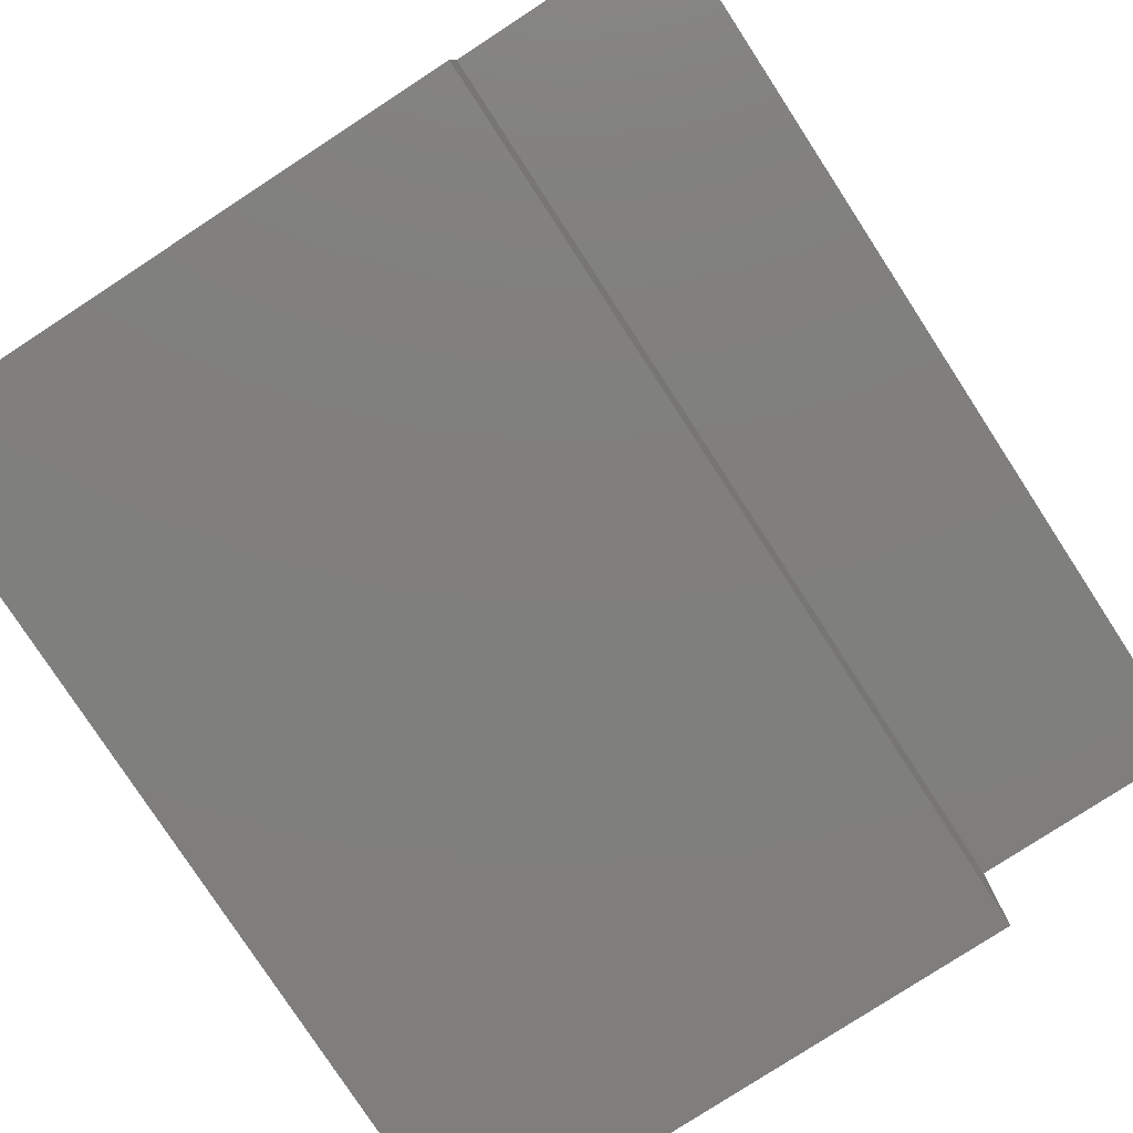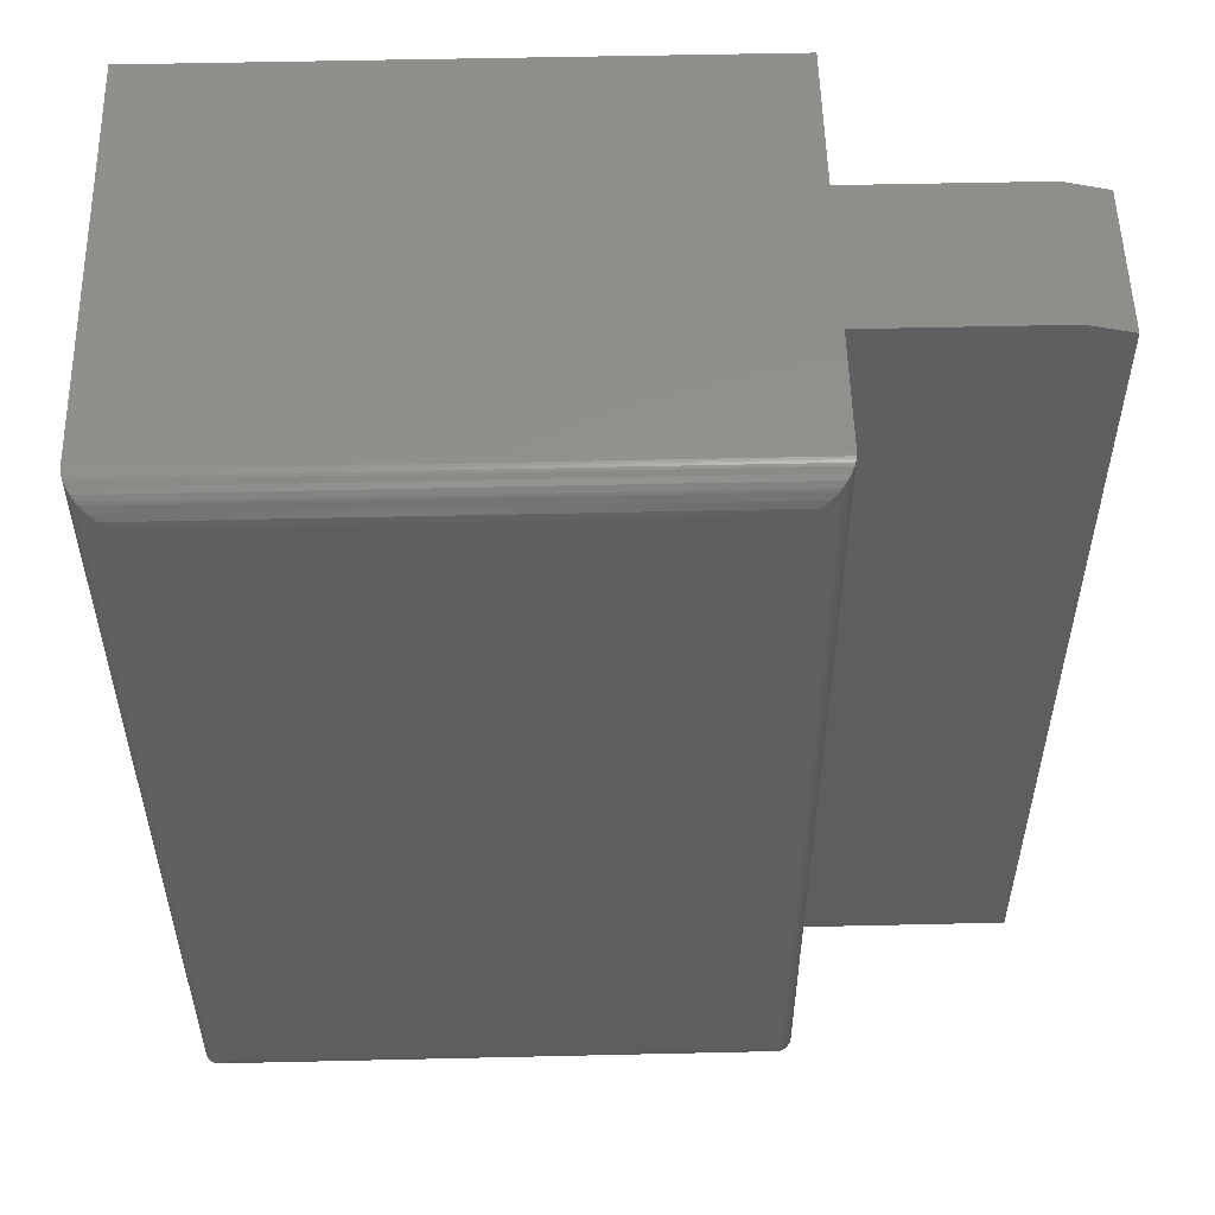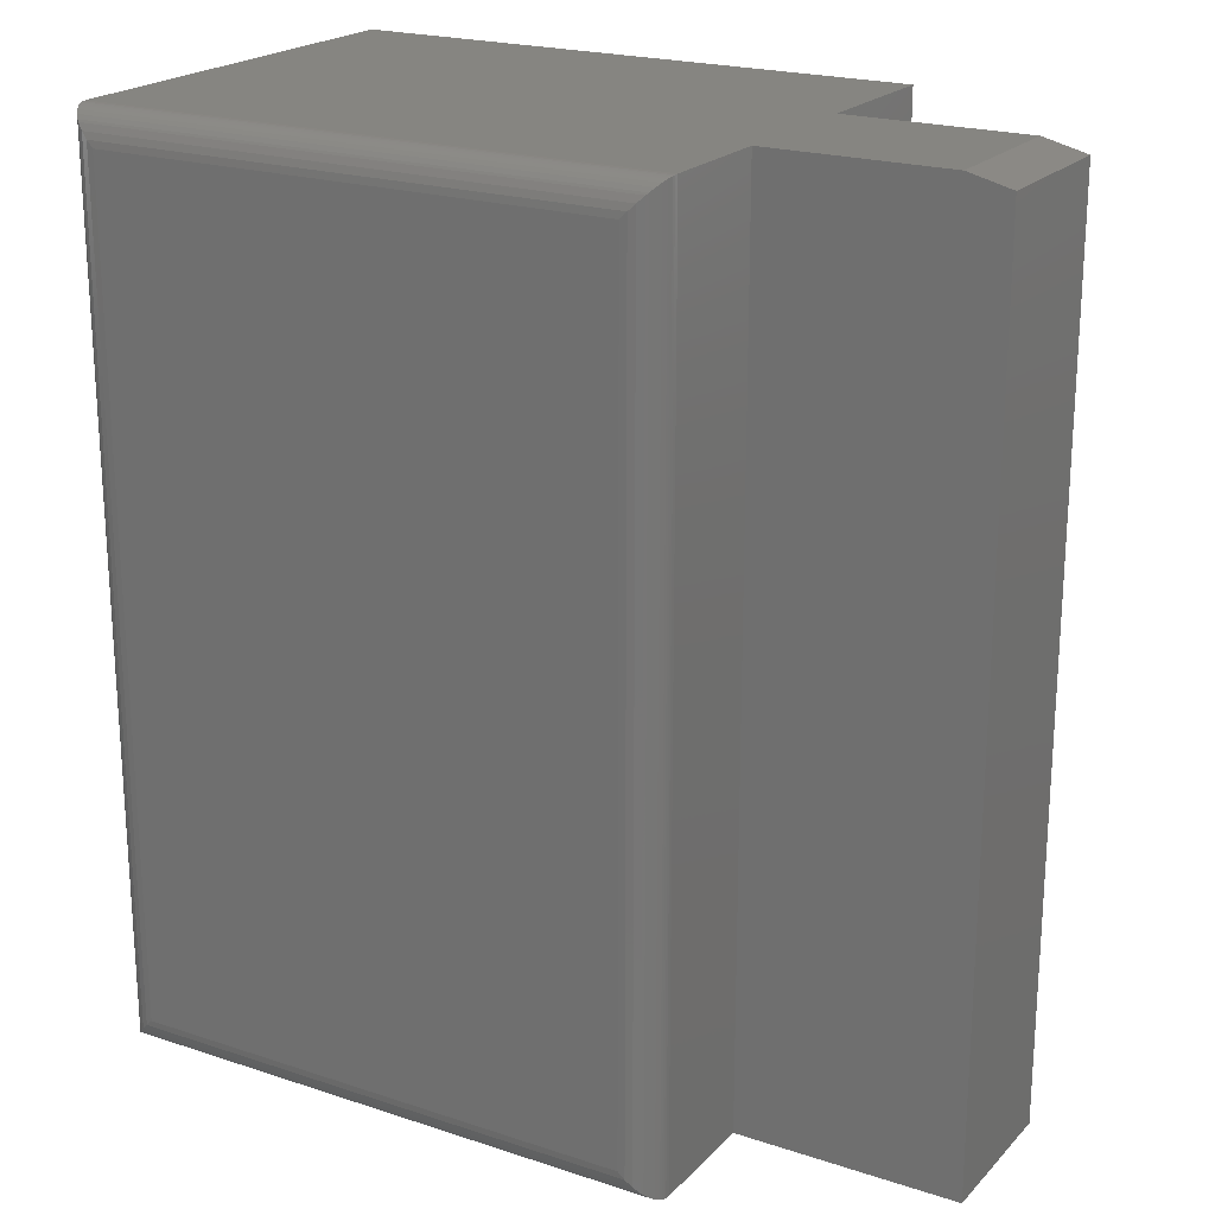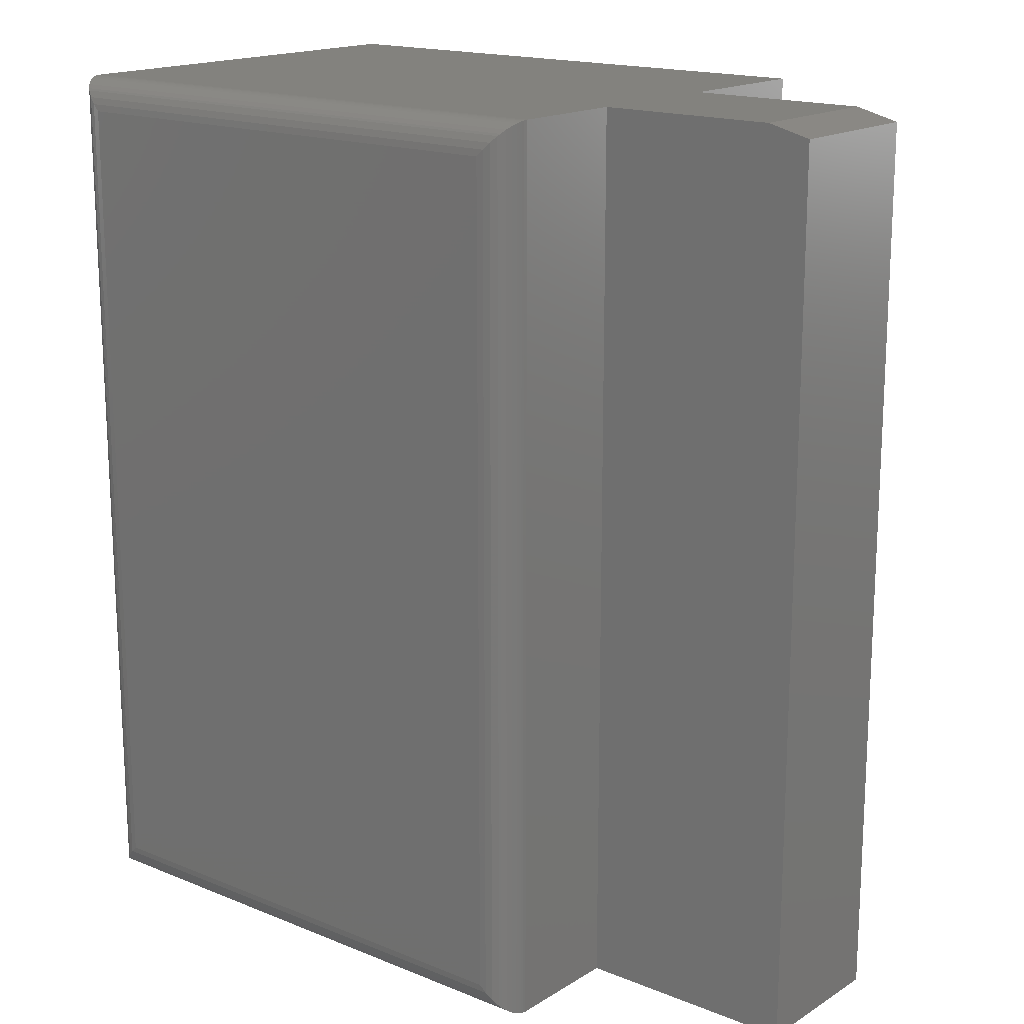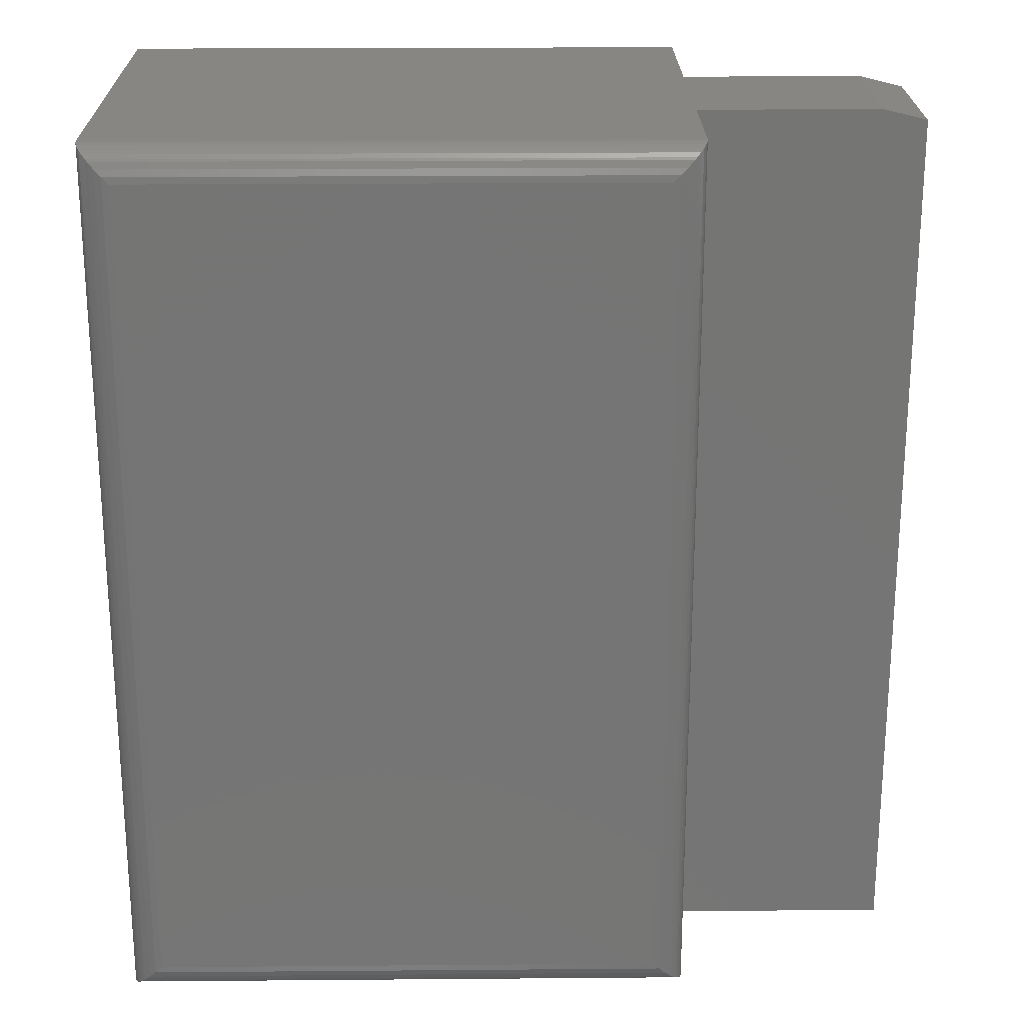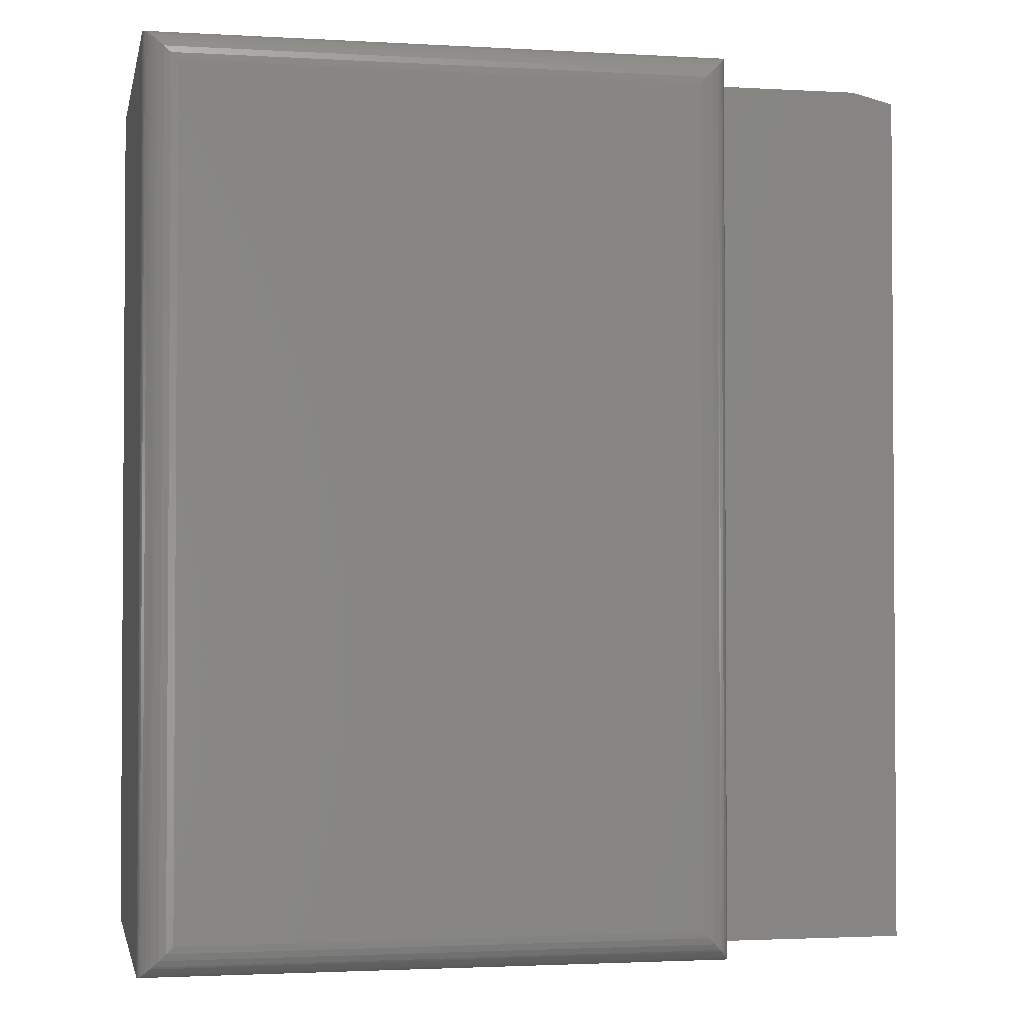
<metadata>
{"format":"stl","ext":"stl","renderer":"f3d","projection":"perspective","resolution":1024,"background":"white","views":[{"elev":-79.1,"azim":33.1,"up":"+Z"},{"elev":53.6,"azim":-1.4,"up":"+Y"},{"elev":21.1,"azim":30.5,"up":"+Y"},{"elev":16.9,"azim":39.2,"up":"+Y"},{"elev":22.5,"azim":-0.8,"up":"+Y"},{"elev":-2.2,"azim":-11.5,"up":"+Y"}]}
</metadata>
<code>
# stl→obj: 62 verts, 120 faces
v -0.1719 -0.3125 0.1094
v -0.1719 0.3281 0.1094
v -0.1719 -0.3125 0.2186
v -0.1719 0.3281 0.2186
v -0.3336 -0.3125 0.2186
v -0.3336 0.3359 0.2186
v -0.2031 0.3359 0.2186
v -0.3336 -0.3125 0.1094
v -0.3336 0.3359 0.1094
v -0.2031 0.3359 0.1094
v -0.75 0.3359 0
v -0.75 0.3359 0.3047
v -0.3336 0.3359 0.3047
v -0.3336 0.3359 0
v -0.75 -0.3125 0.3047
v -0.75 -0.3125 0
v -0.3336 -0.3125 0
v -0.3336 -0.3125 0.3047
v -0.7266 -0.2891 0.3281
v -0.3571 -0.2891 0.3281
v -0.7266 0.3125 0.3281
v -0.3571 0.3125 0.3281
v -0.3522 -0.2939 0.3276
v -0.3522 0.3174 0.3276
v -0.3352 -0.3109 0.3131
v -0.3368 0.3327 0.3165
v -0.3368 -0.3093 0.3165
v -0.339 0.3306 0.3196
v -0.339 -0.3071 0.3196
v -0.3417 0.3279 0.3223
v -0.3417 -0.3045 0.3223
v -0.3431 0.3265 0.3235
v -0.3431 -0.303 0.3235
v -0.3475 0.322 0.3261
v -0.3475 -0.2986 0.3261
v -0.3338 -0.3123 0.3076
v -0.3338 0.3358 0.3076
v -0.3341 -0.312 0.3095
v -0.3341 0.3354 0.3095
v -0.3346 -0.3116 0.3113
v -0.3346 0.335 0.3113
v -0.3352 0.3344 0.3131
v -0.7314 -0.2939 0.3276
v -0.7484 -0.3109 0.3131
v -0.7468 -0.3093 0.3165
v -0.7446 -0.3071 0.3196
v -0.742 -0.3045 0.3223
v -0.7405 -0.303 0.3235
v -0.7361 -0.2986 0.3261
v -0.7498 -0.3123 0.3076
v -0.7495 -0.312 0.3095
v -0.7491 -0.3116 0.3113
v -0.7314 0.3174 0.3276
v -0.7484 0.3344 0.3131
v -0.7468 0.3327 0.3165
v -0.7446 0.3306 0.3196
v -0.742 0.3279 0.3223
v -0.7405 0.3265 0.3235
v -0.7361 0.322 0.3261
v -0.7498 0.3358 0.3076
v -0.7495 0.3354 0.3095
v -0.7491 0.335 0.3113
f 1 2 3
f 3 2 4
f 5 3 6
f 6 3 4
f 6 4 7
f 1 8 2
f 2 8 9
f 2 9 10
f 11 12 13
f 11 13 6
f 11 6 9
f 11 9 14
f 7 10 6
f 6 10 9
f 4 2 7
f 7 2 10
f 15 16 17
f 15 17 8
f 15 8 5
f 15 5 18
f 5 8 3
f 3 8 1
f 18 5 13
f 13 5 6
f 8 17 9
f 9 17 14
f 19 20 21
f 21 20 22
f 12 11 15
f 15 11 16
f 22 23 24
f 22 20 23
f 25 26 27
f 27 26 28
f 27 28 29
f 29 28 30
f 29 30 31
f 31 30 32
f 31 32 33
f 33 32 34
f 33 34 35
f 35 34 24
f 35 24 23
f 18 13 36
f 36 13 37
f 36 37 38
f 38 37 39
f 38 39 40
f 40 39 41
f 40 41 25
f 25 41 42
f 25 42 26
f 20 43 23
f 20 19 43
f 44 27 45
f 45 27 29
f 45 29 46
f 46 29 31
f 46 31 47
f 47 31 33
f 47 33 48
f 48 33 35
f 48 35 49
f 49 35 23
f 49 23 43
f 15 18 50
f 50 18 36
f 50 36 51
f 51 36 38
f 51 38 52
f 52 38 40
f 52 40 44
f 44 40 25
f 44 25 27
f 19 53 43
f 19 21 53
f 54 45 55
f 55 45 46
f 55 46 56
f 56 46 47
f 56 47 57
f 57 47 48
f 57 48 58
f 58 48 49
f 58 49 59
f 59 49 43
f 59 43 53
f 12 15 60
f 60 15 50
f 60 50 61
f 61 50 51
f 61 51 62
f 62 51 52
f 62 52 54
f 54 52 44
f 54 44 45
f 21 24 53
f 21 22 24
f 42 55 26
f 26 55 56
f 26 56 28
f 28 56 57
f 28 57 30
f 30 57 58
f 30 58 32
f 32 58 59
f 32 59 34
f 34 59 53
f 34 53 24
f 13 12 37
f 37 12 60
f 37 60 39
f 39 60 61
f 39 61 41
f 41 61 62
f 41 62 42
f 42 62 54
f 42 54 55
f 16 11 17
f 17 11 14

</code>
